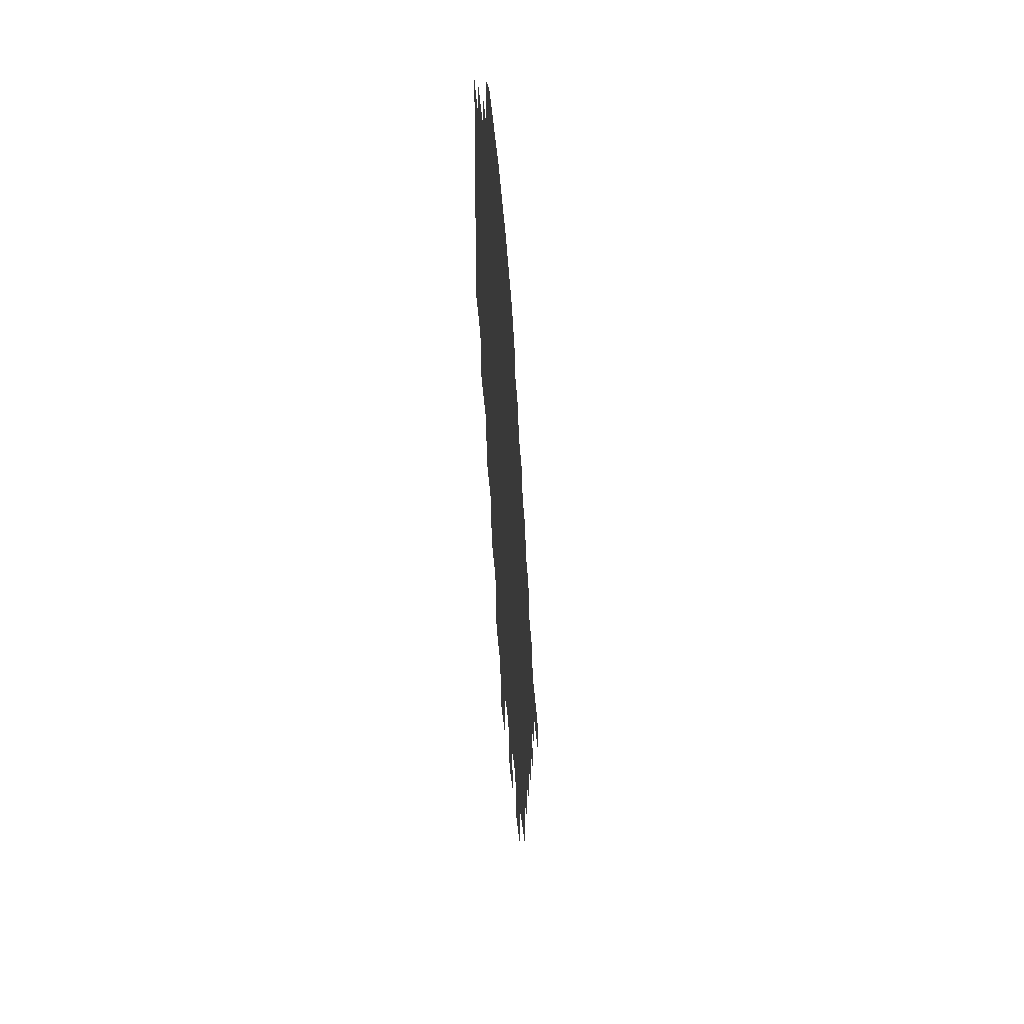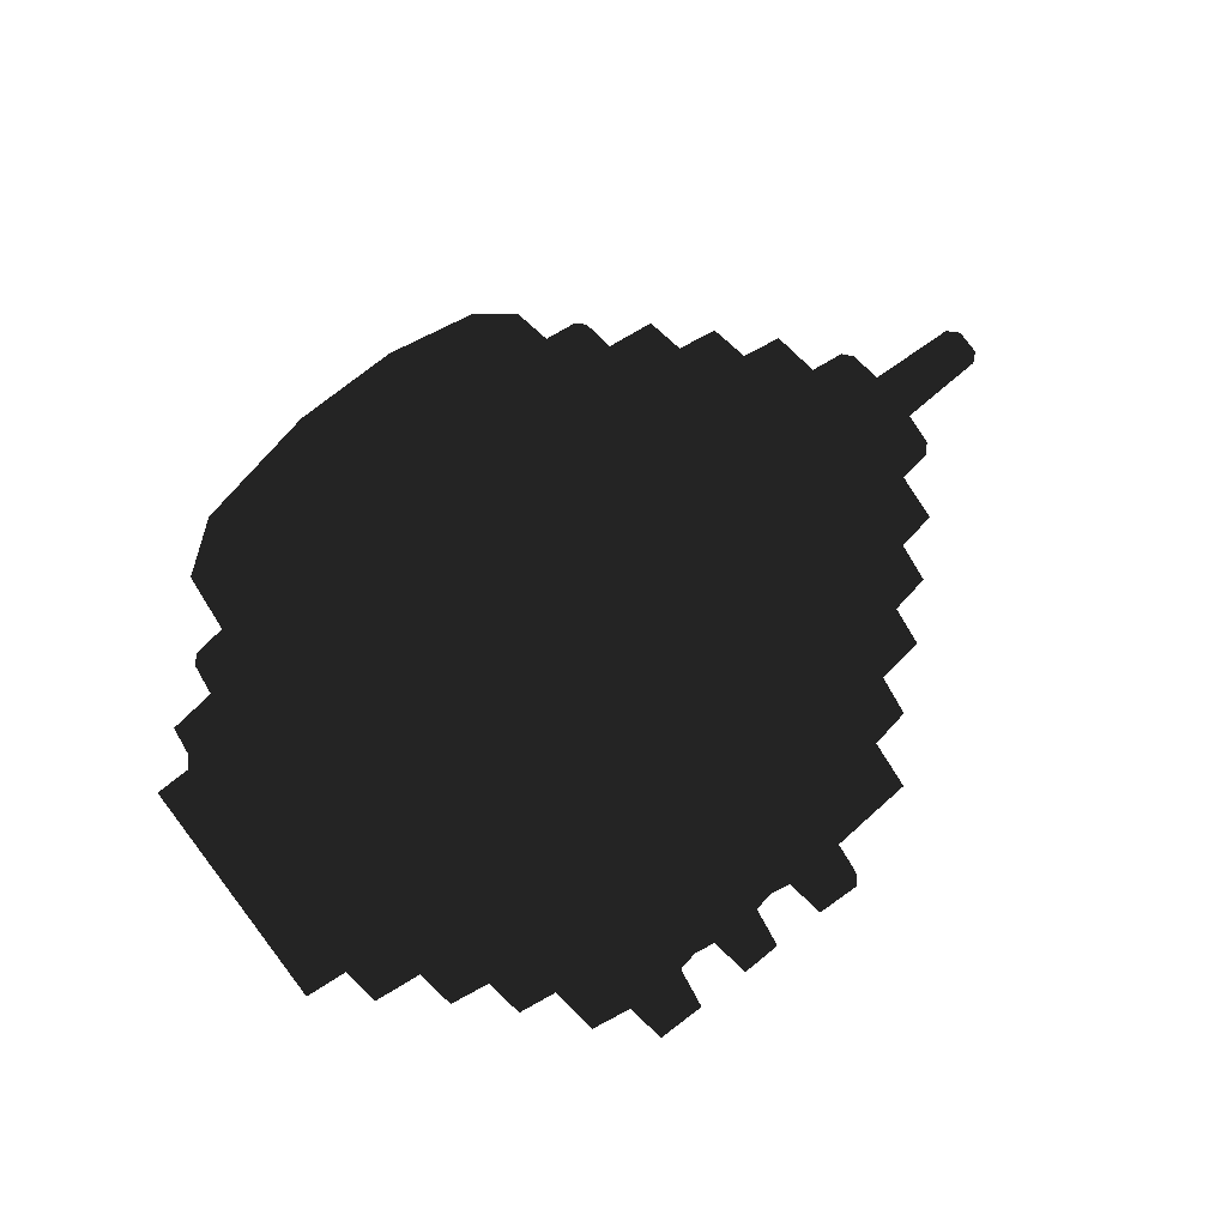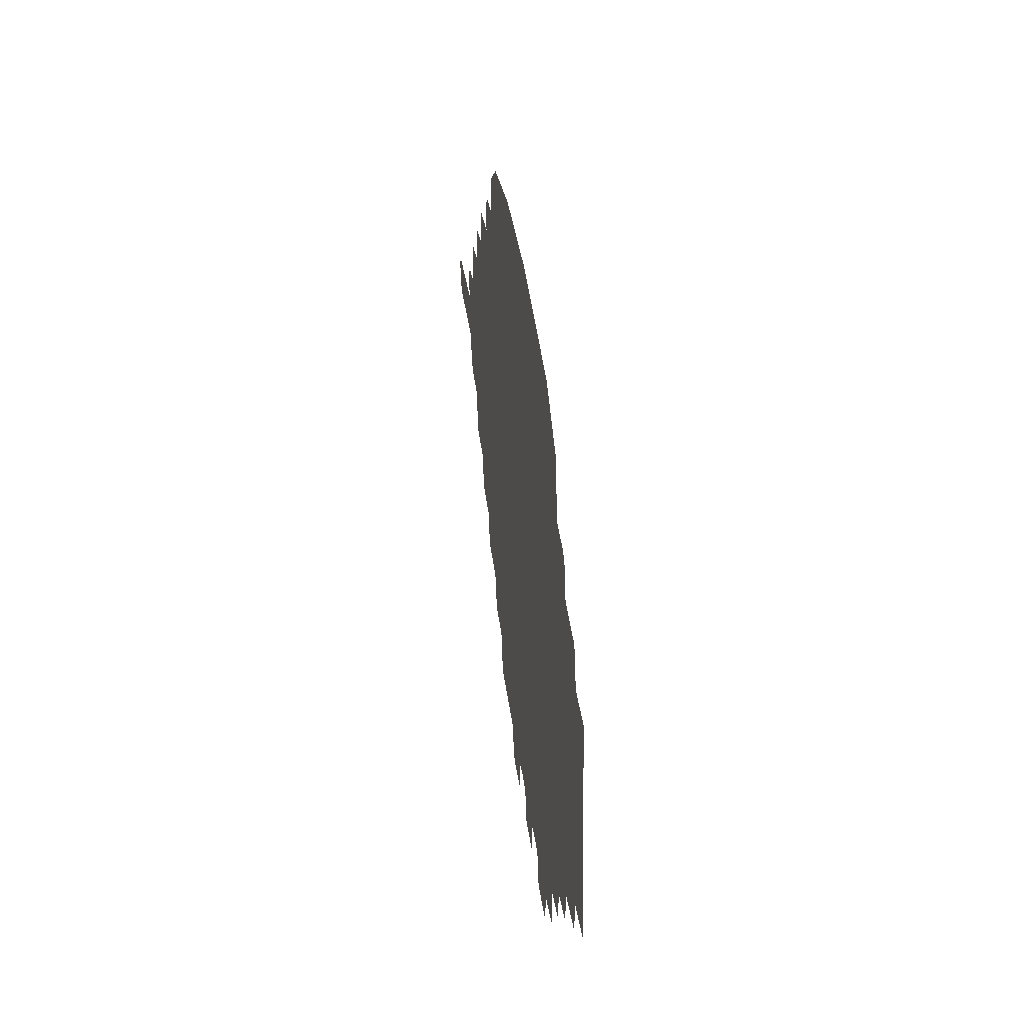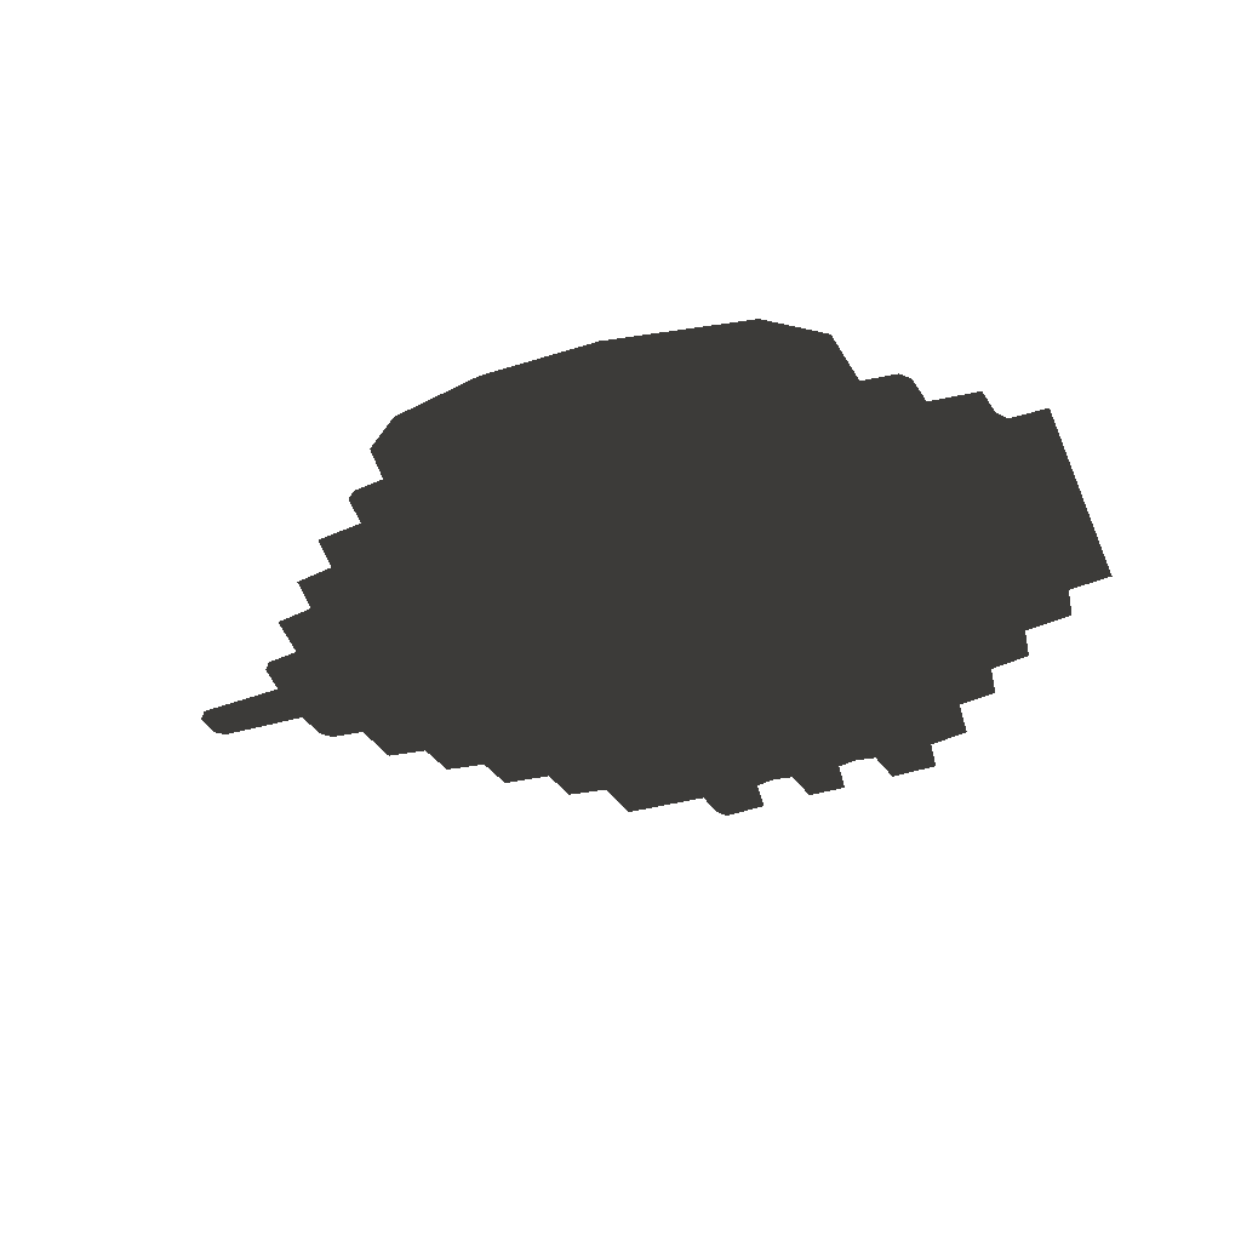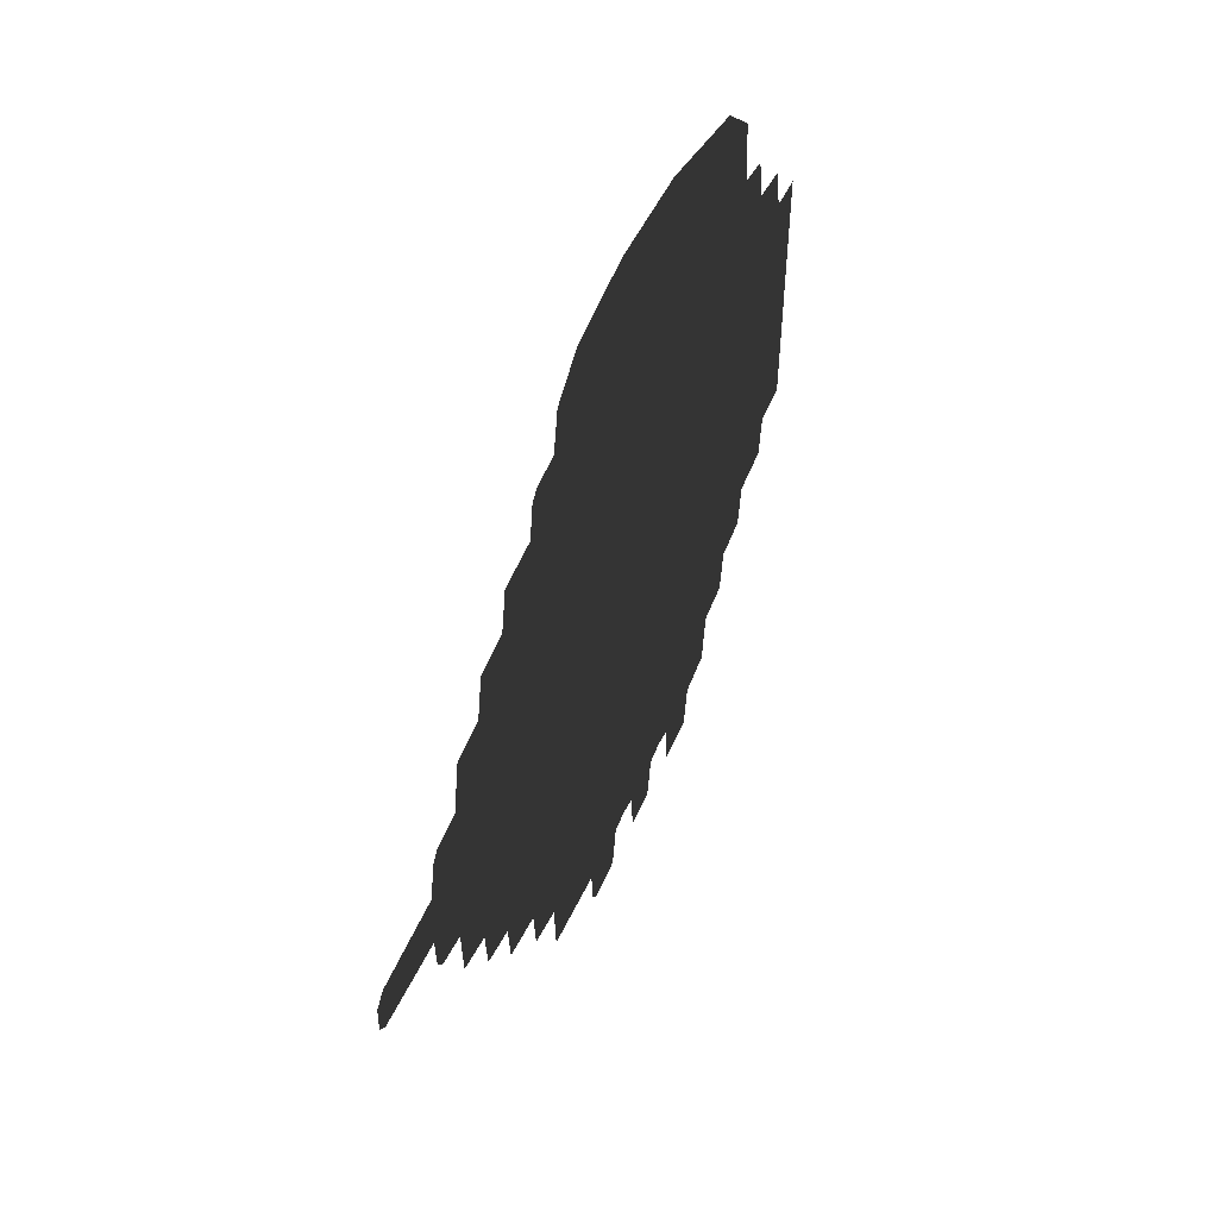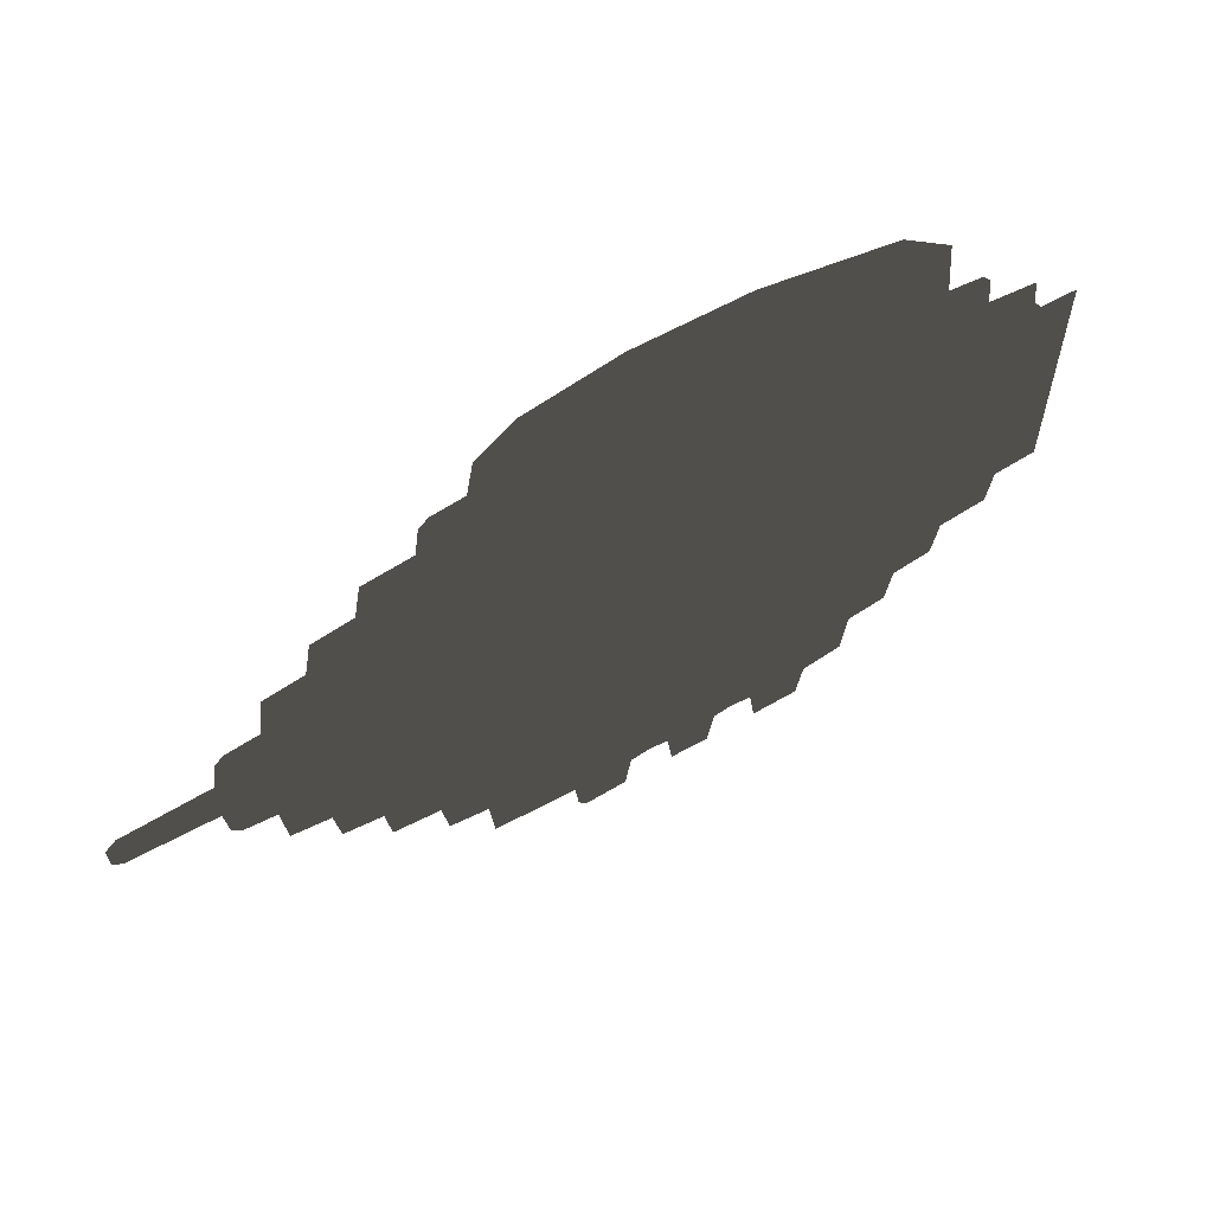
<metadata>
{"format":"obj","ext":"obj","renderer":"f3d","projection":"perspective","resolution":1024,"background":"white","views":[{"elev":-35.9,"azim":-86.2,"up":"+Y"},{"elev":76.5,"azim":-37.7,"up":"+Z"},{"elev":36.9,"azim":-97.4,"up":"+Y"},{"elev":-40.1,"azim":-157.9,"up":"+Z"},{"elev":44.3,"azim":111.2,"up":"+Y"},{"elev":59.1,"azim":149.2,"up":"+Y"}]}
</metadata>
<code>
g  Mesh Mesh
v -0.1078 0.1802 -0.002861
v 0.01165 0.1709 -0.002713
v -0.04192 0.1811 -0.002875
v -0.1868 0.164 -0.002604
v 0.03415 0.154 -0.002446
v -0.2166 0.1404 -0.002229
v 0.03808 0.1305 -0.002072
v -0.2202 0.1035 -0.001643
v 0.05695 0.1281 -0.002034
v 0.06269 0.1232 -0.001956
v 0.06526 0.1034 -0.001641
v -0.2402 0.1009 -0.001602
v 0.0937 0.09992 -0.001586
v -0.2451 0.09513 -0.00151
v 0.09743 0.07653 -0.001215
v -0.2477 0.07596 -0.001206
v 0.1211 0.07262 -0.001153
v -0.2761 0.07253 -0.001152
v -0.2784 0.05477 -0.00087
v 0.125 0.04893 -0.000777
v -0.2832 0.04768 -0.000757
v -0.3052 -0.09863 0.001566
v -0.3052 0.04732 -0.000751
v 0.1484 0.0452 -0.000718
v 0.1519 0.01677 -0.000266
v 0.1717 0.0142 -0.000225
v 0.1767 0.008438 -0.000134
v 0.1791 -0.01056 0.000168
v 0.2305 -0.01294 0.000206
v 0.2366 -0.01918 0.000304
v 0.236 -0.03386 0.000538
v 0.1791 -0.04107 0.000652
v 0.2305 -0.03869 0.000614
v 0.1767 -0.06008 0.000954
v 0.1717 -0.06583 0.001045
v 0.1519 -0.0684 0.001086
v 0.1484 -0.09684 0.001537
v 0.125 -0.1006 0.001597
v -0.2797 -0.1011 0.001605
v 0.1213 -0.1239 0.001967
v -0.2761 -0.1242 0.001971
v 0.09759 -0.1278 0.002029
v -0.2477 -0.1276 0.002026
v -0.2438 -0.1513 0.002403
v 0.09386 -0.1513 0.002401
v 0.06542 -0.1547 0.002456
v -0.2201 -0.1553 0.002465
v 0.06153 -0.1784 0.002833
v -0.2164 -0.1786 0.002835
v -0.1933 -0.1822 0.002892
v 0.03776 -0.1823 0.002895
v -0.1898 -0.2106 0.003344
v 0.03438 -0.211 0.003351
v -0.1778 -0.2127 0.003377
v 0.009112 -0.2127 0.003377
v -0.1659 -0.2148 0.003411
v -0.1182 -0.2127 0.003377
v -0.1302 -0.2148 0.003411
v -0.1063 -0.2148 0.003411
v -0.06404 -0.2127 0.003377
v -0.07563 -0.2147 0.003408
v -0.05212 -0.2148 0.003411
v -0.01598 -0.2144 0.003405
v -0.01829 -0.2327 0.003694
v -0.07922 -0.2377 0.003773
v -0.1623 -0.2379 0.003777
v -0.1339 -0.2383 0.003783
v -0.1025 -0.2382 0.003782
v -0.04854 -0.2379 0.003777
v -0.02283 -0.2391 0.003796
f 1 2 3
f 4 2 1
f 4 5 2
f 6 5 4
f 6 7 5
f 8 7 6
f 8 9 7
f 8 10 9
f 8 11 10
f 12 11 8
f 12 13 11
f 14 13 12
f 14 15 13
f 16 15 14
f 16 17 15
f 18 17 16
f 19 17 18
f 19 20 17
f 21 20 19
f 22 21 23
f 22 20 21
f 22 24 20
f 22 25 24
f 22 26 25
f 22 27 26
f 22 28 27
f 22 29 28
f 22 30 29
f 22 31 30
f 22 32 31
f 32 33 31
f 22 34 32
f 22 35 34
f 22 36 35
f 22 37 36
f 22 38 37
f 39 38 22
f 39 40 38
f 41 40 39
f 41 42 40
f 43 42 41
f 44 42 43
f 44 45 42
f 44 46 45
f 47 46 44
f 47 48 46
f 49 48 47
f 50 48 49
f 50 51 48
f 52 51 50
f 52 53 51
f 54 53 52
f 54 55 53
f 56 57 54
f 57 55 54
f 56 58 57
f 59 60 57
f 60 55 57
f 59 61 60
f 62 55 60
f 62 63 55
f 62 64 63
f 59 65 61
f 66 58 56
f 66 67 58
f 68 65 59
f 69 64 62
f 69 70 64

</code>
